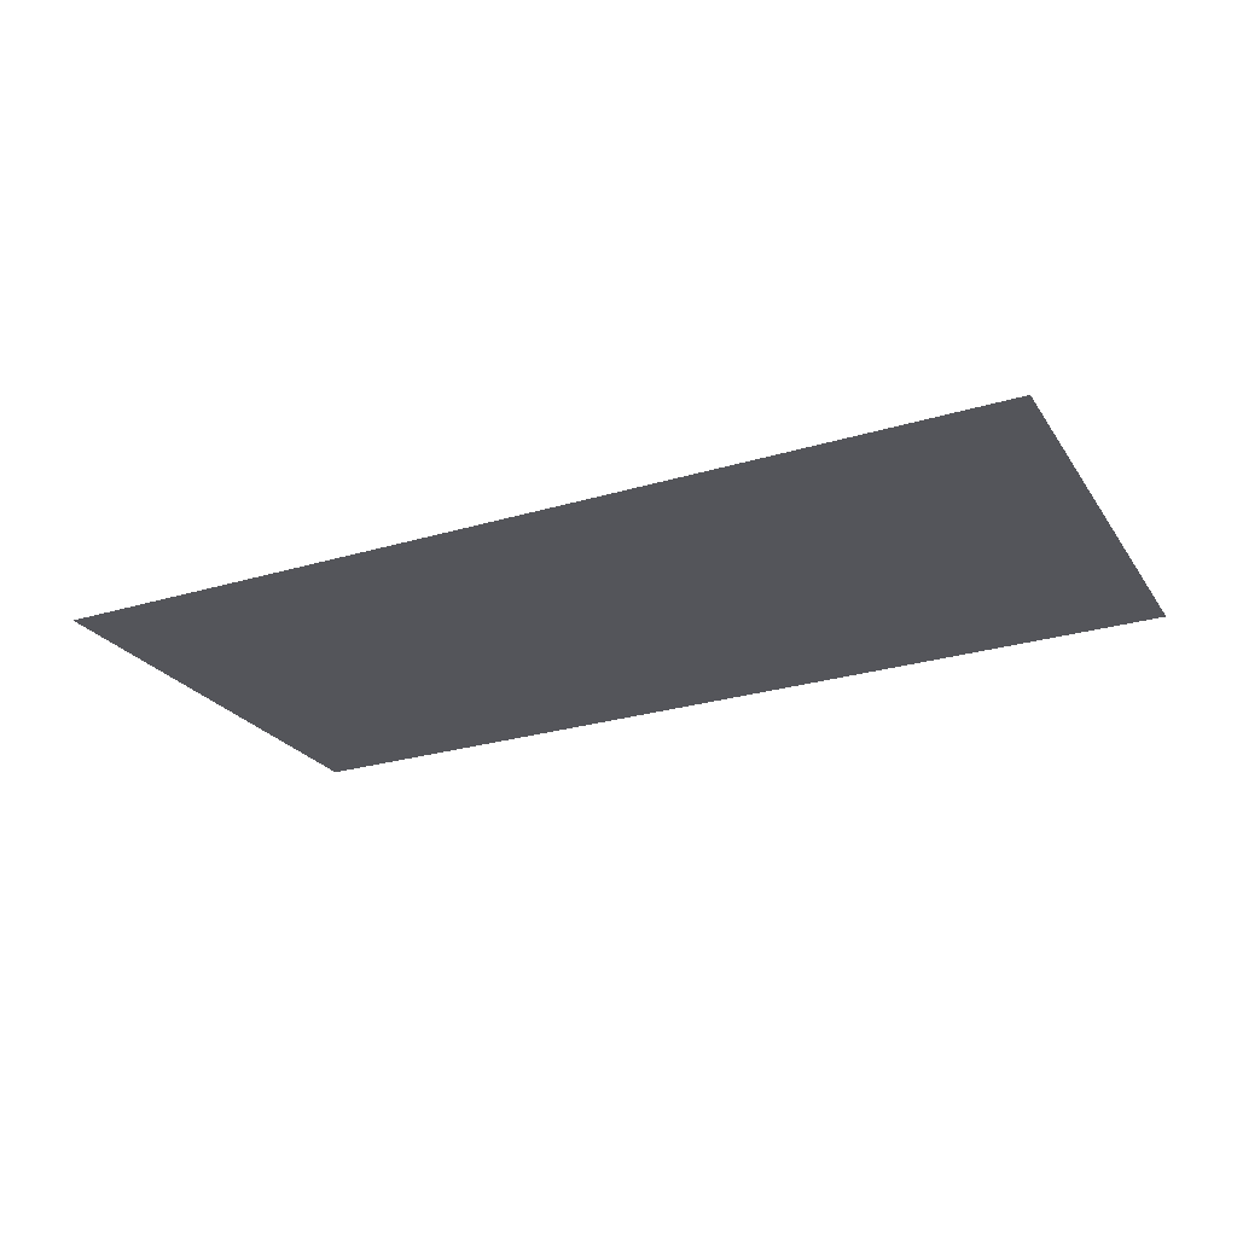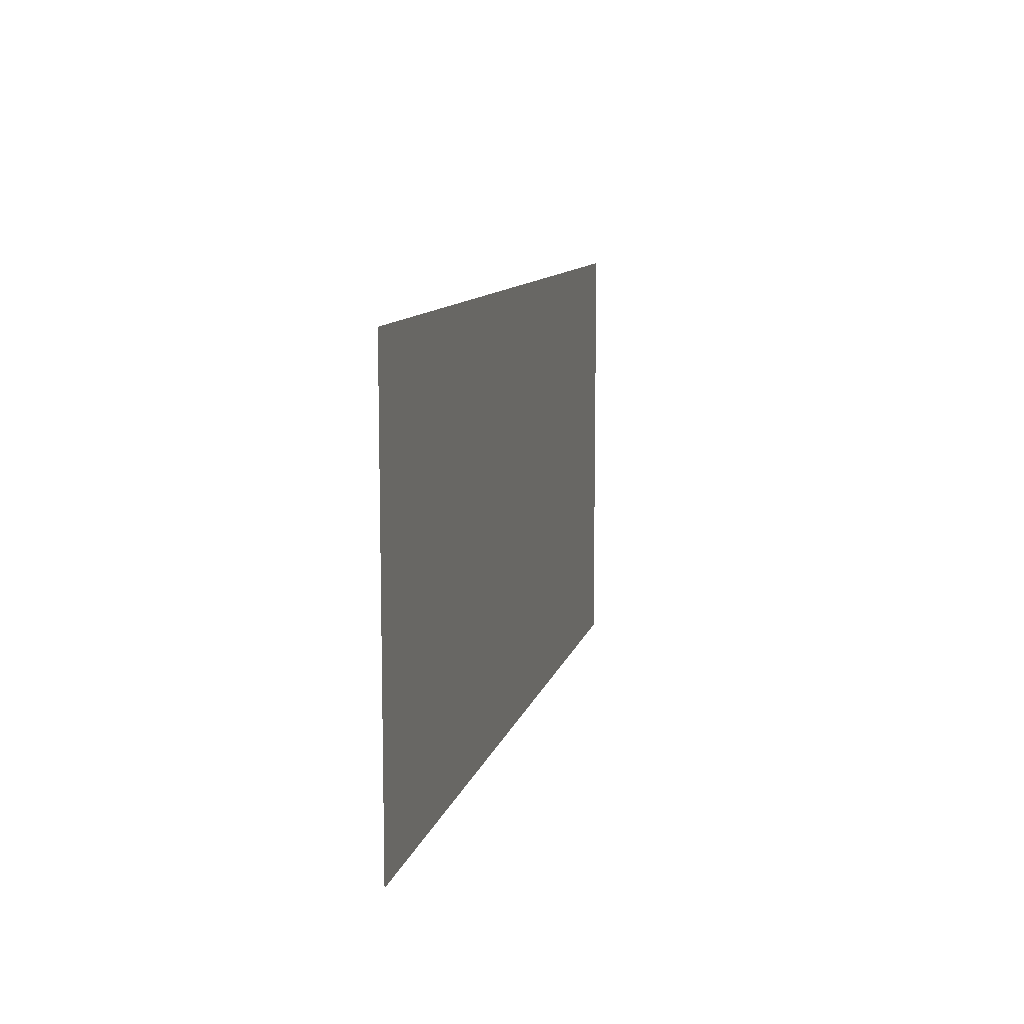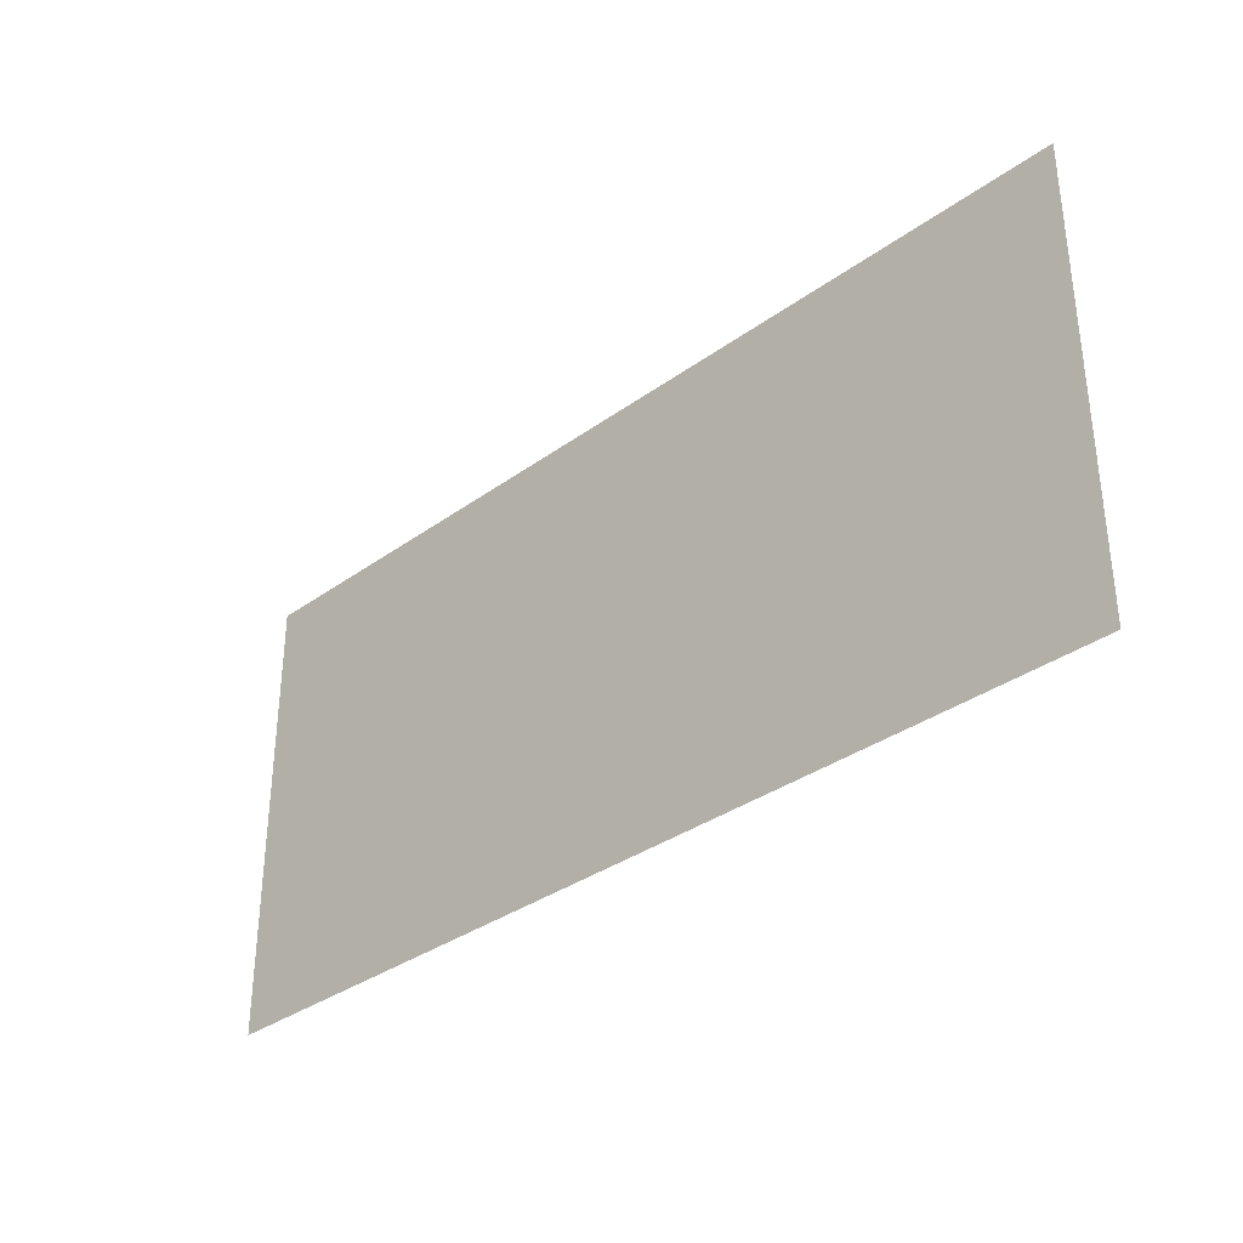
<metadata>
{"format":"obj","ext":"obj","renderer":"f3d","projection":"perspective","resolution":1024,"background":"white","views":[{"elev":-25.0,"azim":26.3,"up":"+Z"},{"elev":10.2,"azim":-77.3,"up":"+Y"},{"elev":-33.9,"azim":-135.6,"up":"+Y"}]}
</metadata>
<code>
v 0 -16 0
v -1 -16 0
v -1 -15 0
v 0 -15 0
v -2 -16 0
v -2 -15 0
v -3 -16 0
v -3 -15 0
v -4 -16 0
v -4 -15 0
v -5 -16 0
v -5 -15 0
v -6 -16 0
v -6 -15 0
v -7 -16 0
v -7 -15 0
v -8 -16 0
v -8 -15 0
v -9 -16 0
v -9 -15 0
v -10 -16 0
v -10 -15 0
v -11 -16 0
v -11 -15 0
v -12 -16 0
v -12 -15 0
v -13 -16 0
v -13 -15 0
v -14 -16 0
v -14 -15 0
v -15 -16 0
v -15 -15 0
v -16 -16 0
v -16 -15 0
v -17 -16 0
v -17 -15 0
v -18 -16 0
v -18 -15 0
v -19 -16 0
v -19 -15 0
v -20 -16 0
v -20 -15 0
v -21 -16 0
v -21 -15 0
v -22 -16 0
v -22 -15 0
v -23 -16 0
v -23 -15 0
v -24 -16 0
v -24 -15 0
v -25 -16 0
v -25 -15 0
v -26 -16 0
v -26 -15 0
v -27 -16 0
v -27 -15 0
v -28 -16 0
v -28 -15 0
v -29 -16 0
v -29 -15 0
v -30 -16 0
v -30 -15 0
v -31 -16 0
v -31 -15 0
v 0 -17 0
v -1 -17 0
v -2 -17 0
v -3 -17 0
v -4 -17 0
v -5 -17 0
v -6 -17 0
v -7 -17 0
v -8 -17 0
v -9 -17 0
v -10 -17 0
v -11 -17 0
v -12 -17 0
v -13 -17 0
v -14 -17 0
v -15 -17 0
v -16 -17 0
v -17 -17 0
v -18 -17 0
v -19 -17 0
v -20 -17 0
v -21 -17 0
v -22 -17 0
v -23 -17 0
v -24 -17 0
v -25 -17 0
v -26 -17 0
v -27 -17 0
v -28 -17 0
v -29 -17 0
v -30 -17 0
v -31 -17 0
v 0 -18 0
v -1 -18 0
v -2 -18 0
v -3 -18 0
v -4 -18 0
v -5 -18 0
v -6 -18 0
v -7 -18 0
v -8 -18 0
v -9 -18 0
v -10 -18 0
v -11 -18 0
v -12 -18 0
v -13 -18 0
v -14 -18 0
v -15 -18 0
v -16 -18 0
v -17 -18 0
v -18 -18 0
v -19 -18 0
v -20 -18 0
v -21 -18 0
v -22 -18 0
v -23 -18 0
v -24 -18 0
v -25 -18 0
v -26 -18 0
v -27 -18 0
v -28 -18 0
v -29 -18 0
v -30 -18 0
v -31 -18 0
v 0 -19 0
v -1 -19 0
v -2 -19 0
v -3 -19 0
v -4 -19 0
v -5 -19 0
v -6 -19 0
v -7 -19 0
v -8 -19 0
v -9 -19 0
v -10 -19 0
v -11 -19 0
v -12 -19 0
v -13 -19 0
v -14 -19 0
v -15 -19 0
v -16 -19 0
v -17 -19 0
v -18 -19 0
v -19 -19 0
v -20 -19 0
v -21 -19 0
v -22 -19 0
v -23 -19 0
v -24 -19 0
v -25 -19 0
v -26 -19 0
v -27 -19 0
v -28 -19 0
v -29 -19 0
v -30 -19 0
v -31 -19 0
v 0 -20 0
v -1 -20 0
v -2 -20 0
v -3 -20 0
v -4 -20 0
v -5 -20 0
v -6 -20 0
v -7 -20 0
v -8 -20 0
v -9 -20 0
v -10 -20 0
v -11 -20 0
v -12 -20 0
v -13 -20 0
v -14 -20 0
v -15 -20 0
v -16 -20 0
v -17 -20 0
v -18 -20 0
v -19 -20 0
v -20 -20 0
v -21 -20 0
v -22 -20 0
v -23 -20 0
v -24 -20 0
v -25 -20 0
v -26 -20 0
v -27 -20 0
v -28 -20 0
v -29 -20 0
v -30 -20 0
v -31 -20 0
v 0 -21 0
v -1 -21 0
v -2 -21 0
v -3 -21 0
v -4 -21 0
v -5 -21 0
v -6 -21 0
v -7 -21 0
v -8 -21 0
v -9 -21 0
v -10 -21 0
v -11 -21 0
v -12 -21 0
v -13 -21 0
v -14 -21 0
v -15 -21 0
v -16 -21 0
v -17 -21 0
v -18 -21 0
v -19 -21 0
v -20 -21 0
v -21 -21 0
v -22 -21 0
v -23 -21 0
v -24 -21 0
v -25 -21 0
v -26 -21 0
v -27 -21 0
v -28 -21 0
v -29 -21 0
v -30 -21 0
v -31 -21 0
v 0 -22 0
v -1 -22 0
v -2 -22 0
v -3 -22 0
v -4 -22 0
v -5 -22 0
v -6 -22 0
v -7 -22 0
v -8 -22 0
v -9 -22 0
v -10 -22 0
v -11 -22 0
v -12 -22 0
v -13 -22 0
v -14 -22 0
v -15 -22 0
v -16 -22 0
v -17 -22 0
v -18 -22 0
v -19 -22 0
v -20 -22 0
v -21 -22 0
v -22 -22 0
v -23 -22 0
v -24 -22 0
v -25 -22 0
v -26 -22 0
v -27 -22 0
v -28 -22 0
v -29 -22 0
v -30 -22 0
v -31 -22 0
v 0 -23 0
v -1 -23 0
v -2 -23 0
v -3 -23 0
v -4 -23 0
v -5 -23 0
v -6 -23 0
v -7 -23 0
v -8 -23 0
v -9 -23 0
v -10 -23 0
v -11 -23 0
v -12 -23 0
v -13 -23 0
v -14 -23 0
v -15 -23 0
v -16 -23 0
v -17 -23 0
v -18 -23 0
v -19 -23 0
v -20 -23 0
v -21 -23 0
v -22 -23 0
v -23 -23 0
v -24 -23 0
v -25 -23 0
v -26 -23 0
v -27 -23 0
v -28 -23 0
v -29 -23 0
v -30 -23 0
v -31 -23 0
v 0 -24 0
v -1 -24 0
v -2 -24 0
v -3 -24 0
v -4 -24 0
v -5 -24 0
v -6 -24 0
v -7 -24 0
v -8 -24 0
v -9 -24 0
v -10 -24 0
v -11 -24 0
v -12 -24 0
v -13 -24 0
v -14 -24 0
v -15 -24 0
v -16 -24 0
v -17 -24 0
v -18 -24 0
v -19 -24 0
v -20 -24 0
v -21 -24 0
v -22 -24 0
v -23 -24 0
v -24 -24 0
v -25 -24 0
v -26 -24 0
v -27 -24 0
v -28 -24 0
v -29 -24 0
v -30 -24 0
v -31 -24 0
v 0 -25 0
v -1 -25 0
v -2 -25 0
v -3 -25 0
v -4 -25 0
v -5 -25 0
v -6 -25 0
v -7 -25 0
v -8 -25 0
v -9 -25 0
v -10 -25 0
v -11 -25 0
v -12 -25 0
v -13 -25 0
v -14 -25 0
v -15 -25 0
v -16 -25 0
v -17 -25 0
v -18 -25 0
v -19 -25 0
v -20 -25 0
v -21 -25 0
v -22 -25 0
v -23 -25 0
v -24 -25 0
v -25 -25 0
v -26 -25 0
v -27 -25 0
v -28 -25 0
v -29 -25 0
v -30 -25 0
v -31 -25 0
v 0 -26 0
v -1 -26 0
v -2 -26 0
v -3 -26 0
v -4 -26 0
v -5 -26 0
v -6 -26 0
v -7 -26 0
v -8 -26 0
v -9 -26 0
v -10 -26 0
v -11 -26 0
v -12 -26 0
v -13 -26 0
v -14 -26 0
v -15 -26 0
v -16 -26 0
v -17 -26 0
v -18 -26 0
v -19 -26 0
v -20 -26 0
v -21 -26 0
v -22 -26 0
v -23 -26 0
v -24 -26 0
v -25 -26 0
v -26 -26 0
v -27 -26 0
v -28 -26 0
v -29 -26 0
v -30 -26 0
v -31 -26 0
v 0 -27 0
v -1 -27 0
v -2 -27 0
v -3 -27 0
v -4 -27 0
v -5 -27 0
v -6 -27 0
v -7 -27 0
v -8 -27 0
v -9 -27 0
v -10 -27 0
v -11 -27 0
v -12 -27 0
v -13 -27 0
v -14 -27 0
v -15 -27 0
v -16 -27 0
v -17 -27 0
v -18 -27 0
v -19 -27 0
v -20 -27 0
v -21 -27 0
v -22 -27 0
v -23 -27 0
v -24 -27 0
v -25 -27 0
v -26 -27 0
v -27 -27 0
v -28 -27 0
v -29 -27 0
v -30 -27 0
v -31 -27 0
v 0 -28 0
v -1 -28 0
v -2 -28 0
v -3 -28 0
v -4 -28 0
v -5 -28 0
v -6 -28 0
v -7 -28 0
v -8 -28 0
v -9 -28 0
v -10 -28 0
v -11 -28 0
v -12 -28 0
v -13 -28 0
v -14 -28 0
v -15 -28 0
v -16 -28 0
v -17 -28 0
v -18 -28 0
v -19 -28 0
v -20 -28 0
v -21 -28 0
v -22 -28 0
v -23 -28 0
v -24 -28 0
v -25 -28 0
v -26 -28 0
v -27 -28 0
v -28 -28 0
v -29 -28 0
v -30 -28 0
v -31 -28 0
v 0 -29 0
v -1 -29 0
v -2 -29 0
v -3 -29 0
v -4 -29 0
v -5 -29 0
v -6 -29 0
v -7 -29 0
v -8 -29 0
v -9 -29 0
v -10 -29 0
v -11 -29 0
v -12 -29 0
v -13 -29 0
v -14 -29 0
v -15 -29 0
v -16 -29 0
v -17 -29 0
v -18 -29 0
v -19 -29 0
v -20 -29 0
v -21 -29 0
v -22 -29 0
v -23 -29 0
v -24 -29 0
v -25 -29 0
v -26 -29 0
v -27 -29 0
v -28 -29 0
v -29 -29 0
v -30 -29 0
v -31 -29 0
v 0 -30 0
v -1 -30 0
v -2 -30 0
v -3 -30 0
v -4 -30 0
v -5 -30 0
v -6 -30 0
v -7 -30 0
v -8 -30 0
v -9 -30 0
v -10 -30 0
v -11 -30 0
v -12 -30 0
v -13 -30 0
v -14 -30 0
v -15 -30 0
v -16 -30 0
v -17 -30 0
v -18 -30 0
v -19 -30 0
v -20 -30 0
v -21 -30 0
v -22 -30 0
v -23 -30 0
v -24 -30 0
v -25 -30 0
v -26 -30 0
v -27 -30 0
v -28 -30 0
v -29 -30 0
v -30 -30 0
v -31 -30 0
g mesh_0001
f 1 2 3 4
f 2 5 6 3
f 5 7 8 6
f 7 9 10 8
f 9 11 12 10
f 11 13 14 12
f 13 15 16 14
f 15 17 18 16
f 17 19 20 18
f 19 21 22 20
f 21 23 24 22
f 23 25 26 24
f 25 27 28 26
f 27 29 30 28
f 29 31 32 30
f 31 33 34 32
f 33 35 36 34
f 35 37 38 36
f 37 39 40 38
f 39 41 42 40
f 41 43 44 42
f 43 45 46 44
f 45 47 48 46
f 47 49 50 48
f 49 51 52 50
f 51 53 54 52
f 53 55 56 54
f 55 57 58 56
f 57 59 60 58
f 59 61 62 60
f 61 63 64 62
f 65 66 2 1
f 66 67 5 2
f 67 68 7 5
f 68 69 9 7
f 69 70 11 9
f 70 71 13 11
f 71 72 15 13
f 72 73 17 15
f 73 74 19 17
f 74 75 21 19
f 75 76 23 21
f 76 77 25 23
f 77 78 27 25
f 78 79 29 27
f 79 80 31 29
f 80 81 33 31
f 81 82 35 33
f 82 83 37 35
f 83 84 39 37
f 84 85 41 39
f 85 86 43 41
f 86 87 45 43
f 87 88 47 45
f 88 89 49 47
f 89 90 51 49
f 90 91 53 51
f 91 92 55 53
f 92 93 57 55
f 93 94 59 57
f 94 95 61 59
f 95 96 63 61
f 97 98 66 65
f 98 99 67 66
f 99 100 68 67
f 100 101 69 68
f 101 102 70 69
f 102 103 71 70
f 103 104 72 71
f 104 105 73 72
f 105 106 74 73
f 106 107 75 74
f 107 108 76 75
f 108 109 77 76
f 109 110 78 77
f 110 111 79 78
f 111 112 80 79
f 112 113 81 80
f 113 114 82 81
f 114 115 83 82
f 115 116 84 83
f 116 117 85 84
f 117 118 86 85
f 118 119 87 86
f 119 120 88 87
f 120 121 89 88
f 121 122 90 89
f 122 123 91 90
f 123 124 92 91
f 124 125 93 92
f 125 126 94 93
f 126 127 95 94
f 127 128 96 95
f 129 130 98 97
f 130 131 99 98
f 131 132 100 99
f 132 133 101 100
f 133 134 102 101
f 134 135 103 102
f 135 136 104 103
f 136 137 105 104
f 137 138 106 105
f 138 139 107 106
f 139 140 108 107
f 140 141 109 108
f 141 142 110 109
f 142 143 111 110
f 143 144 112 111
f 144 145 113 112
f 145 146 114 113
f 146 147 115 114
f 147 148 116 115
f 148 149 117 116
f 149 150 118 117
f 150 151 119 118
f 151 152 120 119
f 152 153 121 120
f 153 154 122 121
f 154 155 123 122
f 155 156 124 123
f 156 157 125 124
f 157 158 126 125
f 158 159 127 126
f 159 160 128 127
f 161 162 130 129
f 162 163 131 130
f 163 164 132 131
f 164 165 133 132
f 165 166 134 133
f 166 167 135 134
f 167 168 136 135
f 168 169 137 136
f 169 170 138 137
f 170 171 139 138
f 171 172 140 139
f 172 173 141 140
f 173 174 142 141
f 174 175 143 142
f 175 176 144 143
f 176 177 145 144
f 177 178 146 145
f 178 179 147 146
f 179 180 148 147
f 180 181 149 148
f 181 182 150 149
f 182 183 151 150
f 183 184 152 151
f 184 185 153 152
f 185 186 154 153
f 186 187 155 154
f 187 188 156 155
f 188 189 157 156
f 189 190 158 157
f 190 191 159 158
f 191 192 160 159
f 193 194 162 161
f 194 195 163 162
f 195 196 164 163
f 196 197 165 164
f 197 198 166 165
f 198 199 167 166
f 199 200 168 167
f 200 201 169 168
f 201 202 170 169
f 202 203 171 170
f 203 204 172 171
f 204 205 173 172
f 205 206 174 173
f 206 207 175 174
f 207 208 176 175
f 208 209 177 176
f 209 210 178 177
f 210 211 179 178
f 211 212 180 179
f 212 213 181 180
f 213 214 182 181
f 214 215 183 182
f 215 216 184 183
f 216 217 185 184
f 217 218 186 185
f 218 219 187 186
f 219 220 188 187
f 220 221 189 188
f 221 222 190 189
f 222 223 191 190
f 223 224 192 191
f 225 226 194 193
f 226 227 195 194
f 227 228 196 195
f 228 229 197 196
f 229 230 198 197
f 230 231 199 198
f 231 232 200 199
f 232 233 201 200
f 233 234 202 201
f 234 235 203 202
f 235 236 204 203
f 236 237 205 204
f 237 238 206 205
f 238 239 207 206
f 239 240 208 207
f 240 241 209 208
f 241 242 210 209
f 242 243 211 210
f 243 244 212 211
f 244 245 213 212
f 245 246 214 213
f 246 247 215 214
f 247 248 216 215
f 248 249 217 216
f 249 250 218 217
f 250 251 219 218
f 251 252 220 219
f 252 253 221 220
f 253 254 222 221
f 254 255 223 222
f 255 256 224 223
f 257 258 226 225
f 258 259 227 226
f 259 260 228 227
f 260 261 229 228
f 261 262 230 229
f 262 263 231 230
f 263 264 232 231
f 264 265 233 232
f 265 266 234 233
f 266 267 235 234
f 267 268 236 235
f 268 269 237 236
f 269 270 238 237
f 270 271 239 238
f 271 272 240 239
f 272 273 241 240
f 273 274 242 241
f 274 275 243 242
f 275 276 244 243
f 276 277 245 244
f 277 278 246 245
f 278 279 247 246
f 279 280 248 247
f 280 281 249 248
f 281 282 250 249
f 282 283 251 250
f 283 284 252 251
f 284 285 253 252
f 285 286 254 253
f 286 287 255 254
f 287 288 256 255
f 289 290 258 257
f 290 291 259 258
f 291 292 260 259
f 292 293 261 260
f 293 294 262 261
f 294 295 263 262
f 295 296 264 263
f 296 297 265 264
f 297 298 266 265
f 298 299 267 266
f 299 300 268 267
f 300 301 269 268
f 301 302 270 269
f 302 303 271 270
f 303 304 272 271
f 304 305 273 272
f 305 306 274 273
f 306 307 275 274
f 307 308 276 275
f 308 309 277 276
f 309 310 278 277
f 310 311 279 278
f 311 312 280 279
f 312 313 281 280
f 313 314 282 281
f 314 315 283 282
f 315 316 284 283
f 316 317 285 284
f 317 318 286 285
f 318 319 287 286
f 319 320 288 287
f 321 322 290 289
f 322 323 291 290
f 323 324 292 291
f 324 325 293 292
f 325 326 294 293
f 326 327 295 294
f 327 328 296 295
f 328 329 297 296
f 329 330 298 297
f 330 331 299 298
f 331 332 300 299
f 332 333 301 300
f 333 334 302 301
f 334 335 303 302
f 335 336 304 303
f 336 337 305 304
f 337 338 306 305
f 338 339 307 306
f 339 340 308 307
f 340 341 309 308
f 341 342 310 309
f 342 343 311 310
f 343 344 312 311
f 344 345 313 312
f 345 346 314 313
f 346 347 315 314
f 347 348 316 315
f 348 349 317 316
f 349 350 318 317
f 350 351 319 318
f 351 352 320 319
f 353 354 322 321
f 354 355 323 322
f 355 356 324 323
f 356 357 325 324
f 357 358 326 325
f 358 359 327 326
f 359 360 328 327
f 360 361 329 328
f 361 362 330 329
f 362 363 331 330
f 363 364 332 331
f 364 365 333 332
f 365 366 334 333
f 366 367 335 334
f 367 368 336 335
f 368 369 337 336
f 369 370 338 337
f 370 371 339 338
f 371 372 340 339
f 372 373 341 340
f 373 374 342 341
f 374 375 343 342
f 375 376 344 343
f 376 377 345 344
f 377 378 346 345
f 378 379 347 346
f 379 380 348 347
f 380 381 349 348
f 381 382 350 349
f 382 383 351 350
f 383 384 352 351
f 385 386 354 353
f 386 387 355 354
f 387 388 356 355
f 388 389 357 356
f 389 390 358 357
f 390 391 359 358
f 391 392 360 359
f 392 393 361 360
f 393 394 362 361
f 394 395 363 362
f 395 396 364 363
f 396 397 365 364
f 397 398 366 365
f 398 399 367 366
f 399 400 368 367
f 400 401 369 368
f 401 402 370 369
f 402 403 371 370
f 403 404 372 371
f 404 405 373 372
f 405 406 374 373
f 406 407 375 374
f 407 408 376 375
f 408 409 377 376
f 409 410 378 377
f 410 411 379 378
f 411 412 380 379
f 412 413 381 380
f 413 414 382 381
f 414 415 383 382
f 415 416 384 383
f 417 418 386 385
f 418 419 387 386
f 419 420 388 387
f 420 421 389 388
f 421 422 390 389
f 422 423 391 390
f 423 424 392 391
f 424 425 393 392
f 425 426 394 393
f 426 427 395 394
f 427 428 396 395
f 428 429 397 396
f 429 430 398 397
f 430 431 399 398
f 431 432 400 399
f 432 433 401 400
f 433 434 402 401
f 434 435 403 402
f 435 436 404 403
f 436 437 405 404
f 437 438 406 405
f 438 439 407 406
f 439 440 408 407
f 440 441 409 408
f 441 442 410 409
f 442 443 411 410
f 443 444 412 411
f 444 445 413 412
f 445 446 414 413
f 446 447 415 414
f 447 448 416 415
f 449 450 418 417
f 450 451 419 418
f 451 452 420 419
f 452 453 421 420
f 453 454 422 421
f 454 455 423 422
f 455 456 424 423
f 456 457 425 424
f 457 458 426 425
f 458 459 427 426
f 459 460 428 427
f 460 461 429 428
f 461 462 430 429
f 462 463 431 430
f 463 464 432 431
f 464 465 433 432
f 465 466 434 433
f 466 467 435 434
f 467 468 436 435
f 468 469 437 436
f 469 470 438 437
f 470 471 439 438
f 471 472 440 439
f 472 473 441 440
f 473 474 442 441
f 474 475 443 442
f 475 476 444 443
f 476 477 445 444
f 477 478 446 445
f 478 479 447 446
f 479 480 448 447
f 481 482 450 449
f 482 483 451 450
f 483 484 452 451
f 484 485 453 452
f 485 486 454 453
f 486 487 455 454
f 487 488 456 455
f 488 489 457 456
f 489 490 458 457
f 490 491 459 458
f 491 492 460 459
f 492 493 461 460
f 493 494 462 461
f 494 495 463 462
f 495 496 464 463
f 496 497 465 464
f 497 498 466 465
f 498 499 467 466
f 499 500 468 467
f 500 501 469 468
f 501 502 470 469
f 502 503 471 470
f 503 504 472 471
f 504 505 473 472
f 505 506 474 473
f 506 507 475 474
f 507 508 476 475
f 508 509 477 476
f 509 510 478 477
f 510 511 479 478
f 511 512 480 479
g mesh_0002
f 1 2 3 4
f 2 5 6 3
f 5 7 8 6
f 7 9 10 8
f 9 11 12 10
f 11 13 14 12
f 13 15 16 14
f 15 17 18 16
f 17 19 20 18
f 19 21 22 20
f 21 23 24 22
f 23 25 26 24
f 25 27 28 26
f 65 66 2 1
f 66 67 5 2
f 67 68 7 5
f 68 69 9 7
f 69 70 11 9
f 70 71 13 11
f 71 72 15 13
f 72 73 17 15
f 73 74 19 17
f 74 75 21 19
f 75 76 23 21
f 76 77 25 23
f 77 78 27 25
f 97 98 66 65
f 98 99 67 66
f 99 100 68 67
f 100 101 69 68
f 101 102 70 69
f 129 130 98 97
f 130 131 99 98
f 131 132 100 99
f 132 133 101 100
f 133 134 102 101
f 161 162 130 129
f 162 163 131 130
f 163 164 132 131
f 164 165 133 132
f 165 166 134 133
f 166 167 135 134
f 193 194 162 161
f 194 195 163 162
f 195 196 164 163
f 196 197 165 164
f 197 198 166 165
f 198 199 167 166
f 213 214 182 181
f 214 215 183 182
f 244 245 213 212
f 245 246 214 213
f 275 276 244 243
f 276 277 245 244
f 277 278 246 245
f 306 307 275 274
f 307 308 276 275
f 308 309 277 276
f 309 310 278 277
f 337 338 306 305
f 338 339 307 306
f 339 340 308 307
f 340 341 309 308
f 341 342 310 309
f 353 354 322 321
f 354 355 323 322
f 355 356 324 323
f 356 357 325 324
f 364 365 333 332
f 365 366 334 333
f 366 367 335 334
f 367 368 336 335
f 385 386 354 353
f 386 387 355 354
f 387 388 356 355
f 388 389 357 356
f 391 392 360 359
f 392 393 361 360
f 393 394 362 361
f 396 397 365 364
f 397 398 366 365
f 398 399 367 366
f 399 400 368 367
f 417 418 386 385
f 418 419 387 386
f 419 420 388 387
f 420 421 389 388
f 423 424 392 391
f 424 425 393 392
f 425 426 394 393
f 428 429 397 396
f 429 430 398 397
f 430 431 399 398
f 431 432 400 399
f 449 450 418 417
f 450 451 419 418
f 451 452 420 419
f 452 453 421 420
f 455 456 424 423
f 456 457 425 424
f 457 458 426 425
f 460 461 429 428
f 461 462 430 429
f 462 463 431 430
f 463 464 432 431
f 481 482 450 449
f 482 483 451 450
f 483 484 452 451
f 484 485 453 452
f 487 488 456 455
f 488 489 457 456
f 489 490 458 457
f 492 493 461 460
f 493 494 462 461
f 494 495 463 462
f 495 496 464 463

</code>
